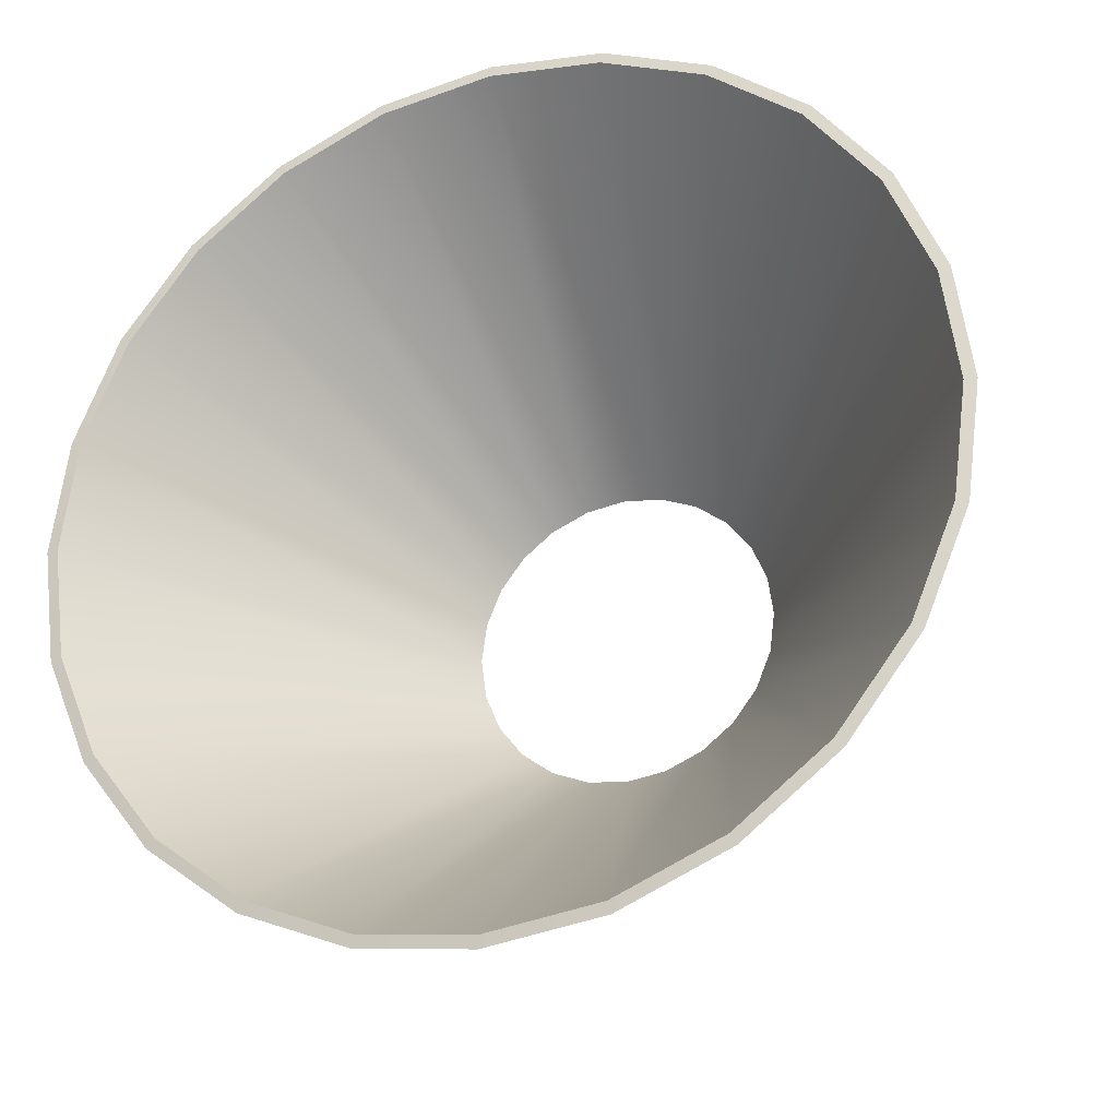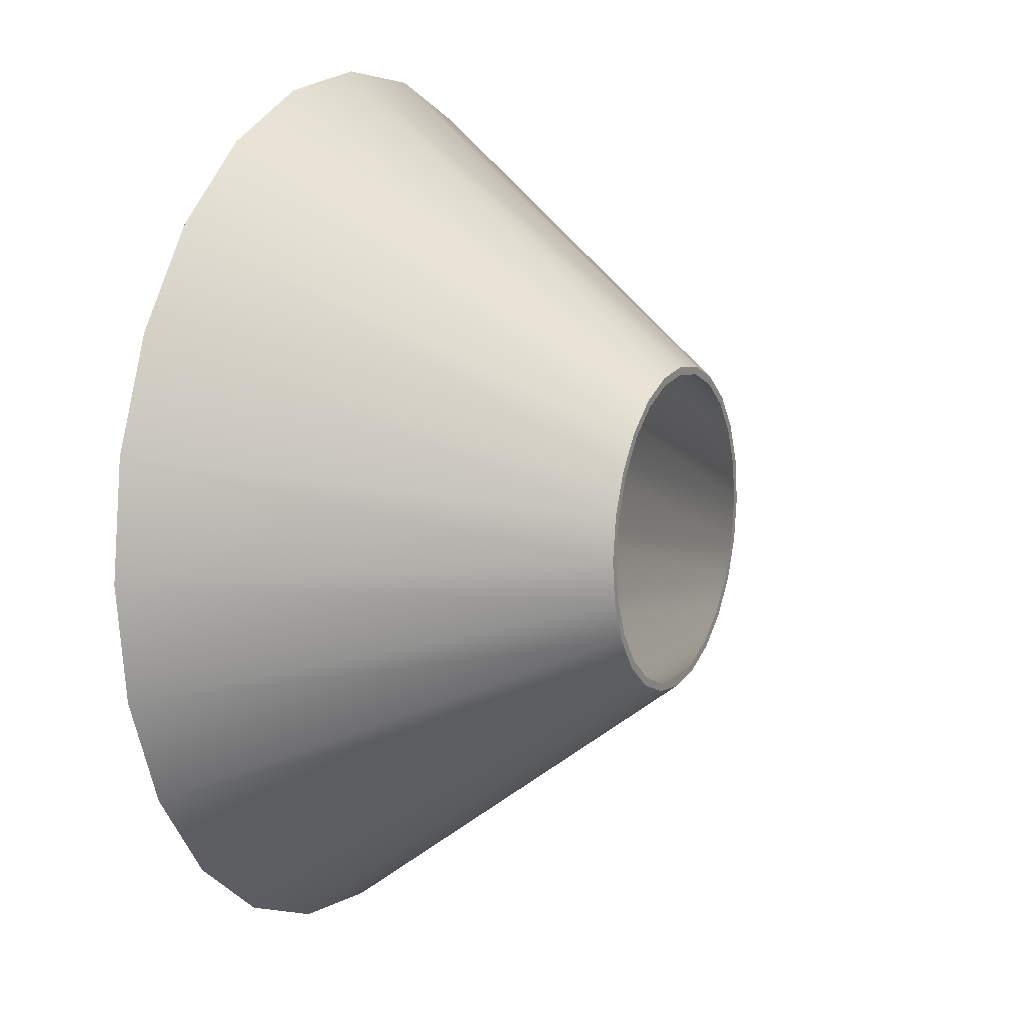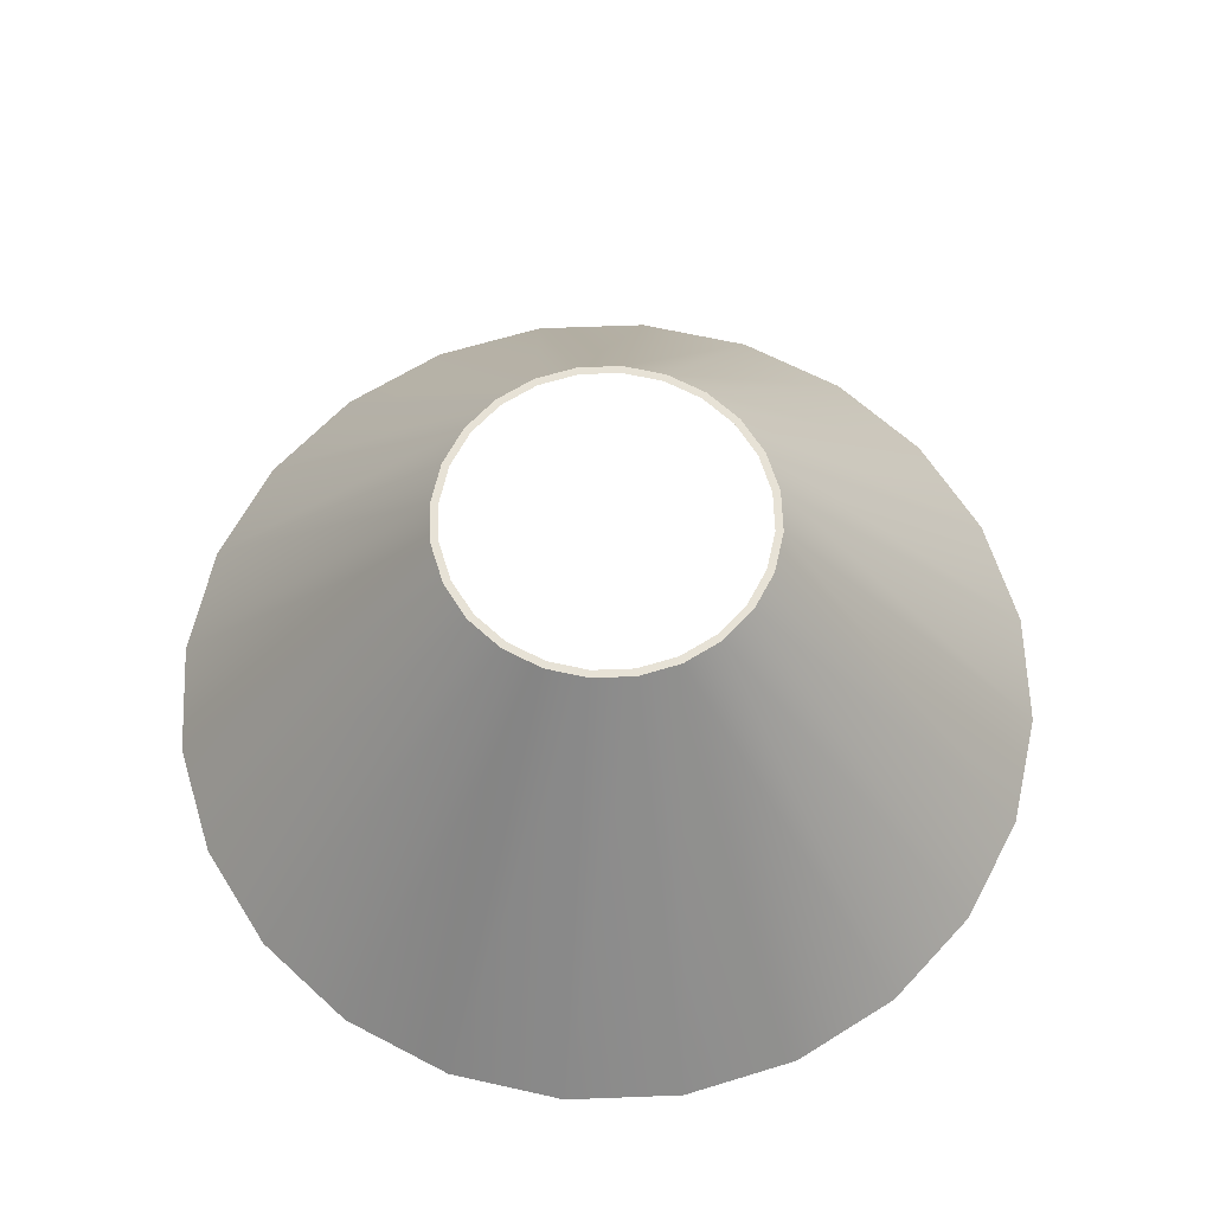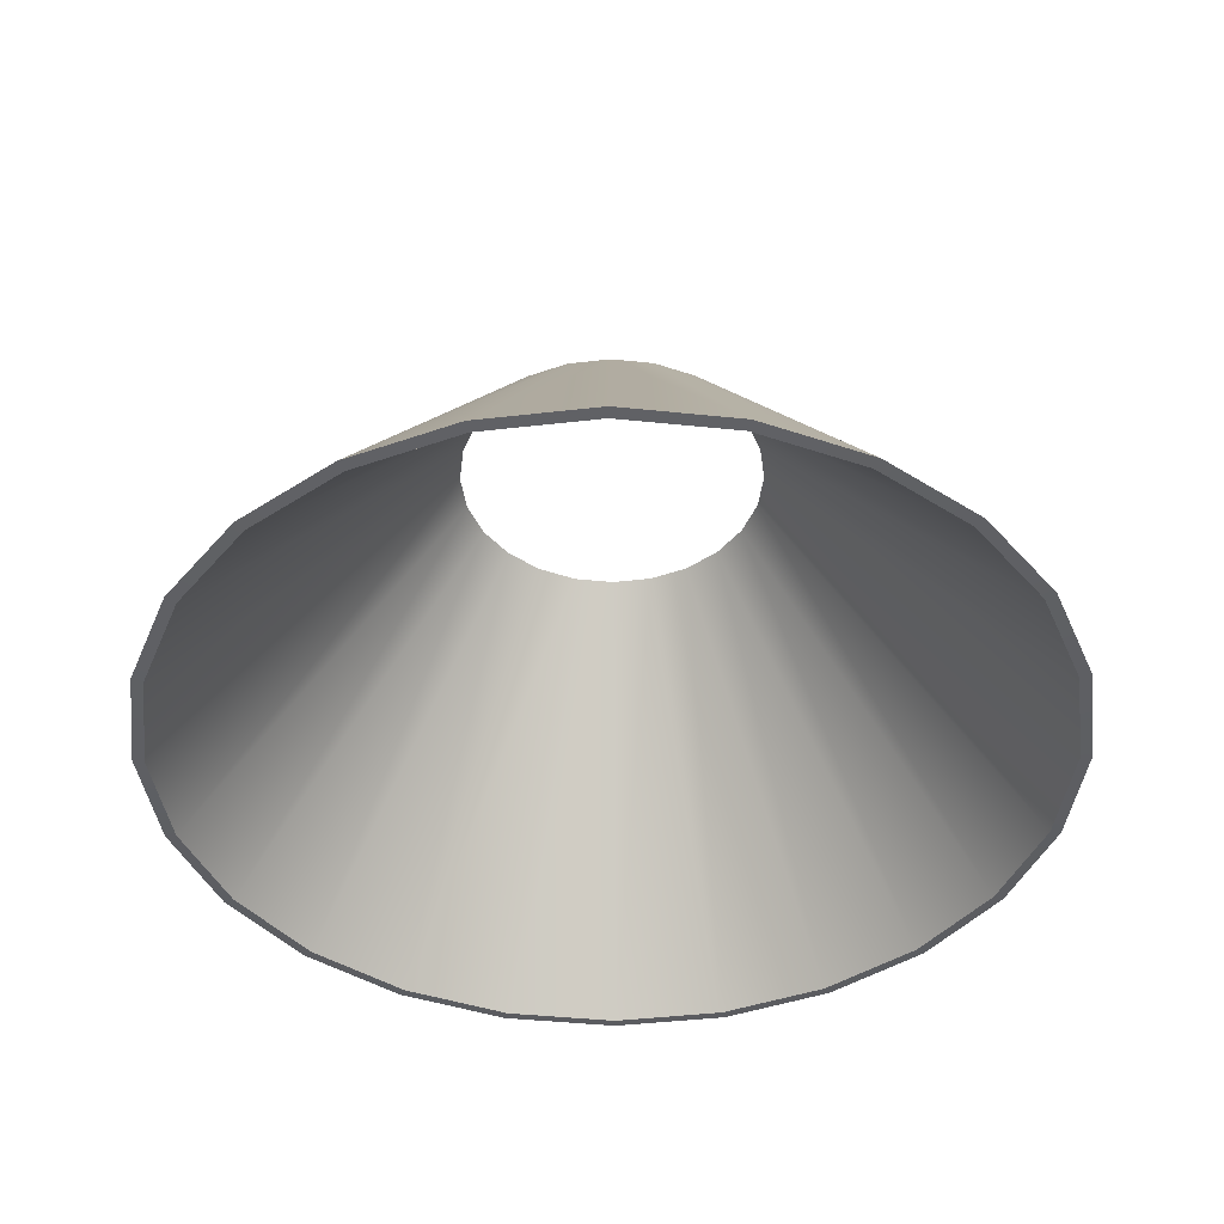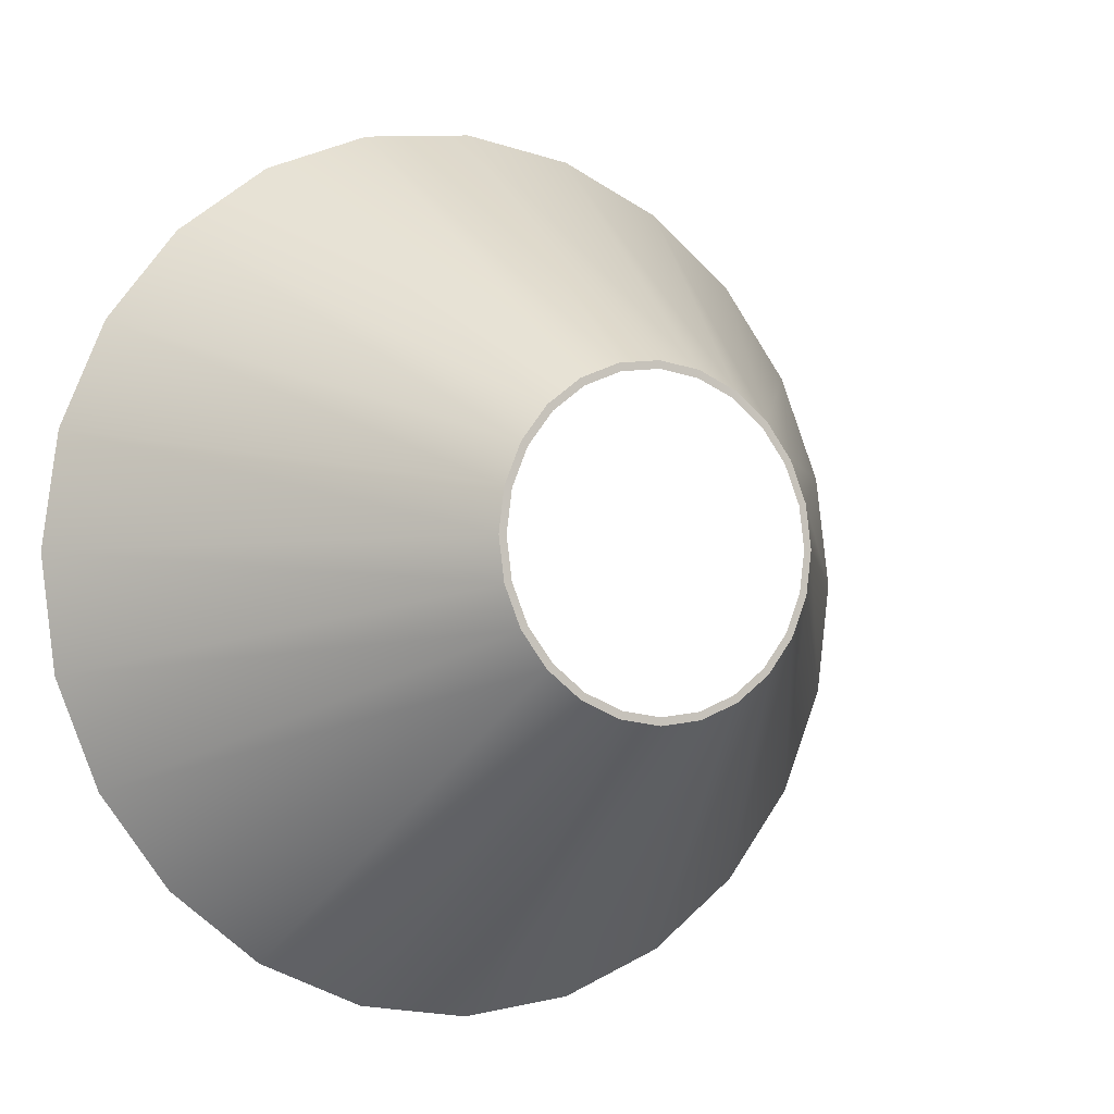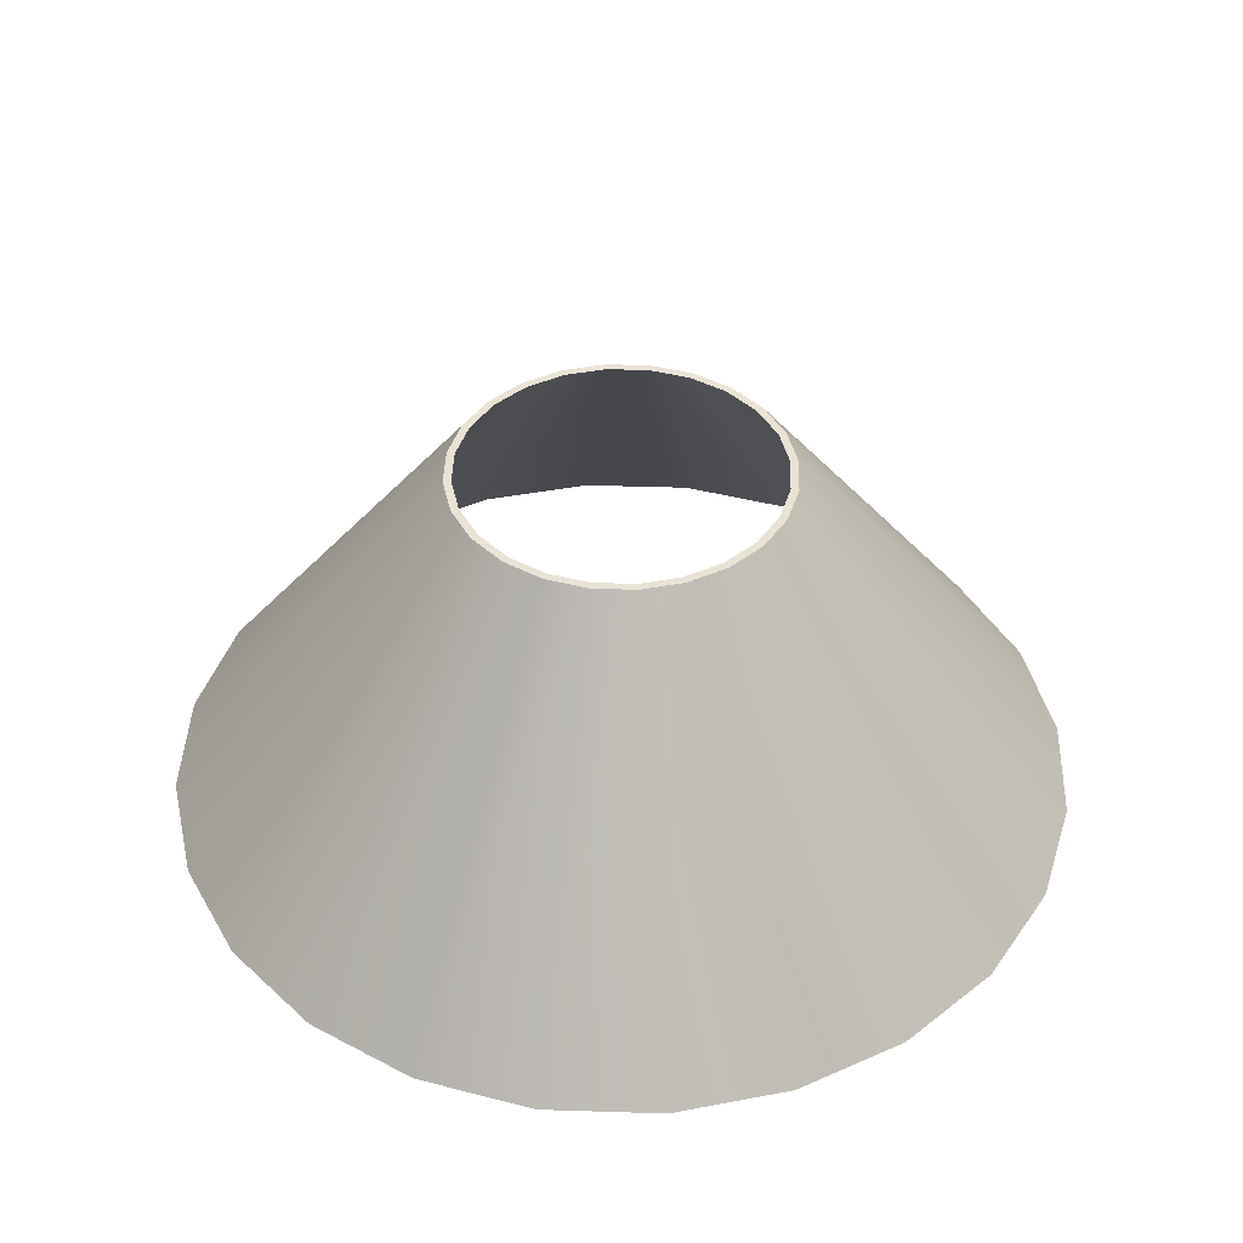
<metadata>
{"format":"obj","ext":"obj","renderer":"f3d","projection":"perspective","resolution":1024,"background":"white","views":[{"elev":-27.3,"azim":21.0,"up":"+Z"},{"elev":11.9,"azim":115.9,"up":"+Z"},{"elev":63.7,"azim":-69.7,"up":"+Y"},{"elev":-42.4,"azim":-44.6,"up":"+Y"},{"elev":-4.7,"azim":150.3,"up":"+Z"},{"elev":42.3,"azim":39.7,"up":"+Y"}]}
</metadata>
<code>
o Group5/mesh7/mesh7-geometry#mesh7-geometry
v 0.07536 0.2546 0.3952
v -0.000695 0.2536 0.3974
v 0.07335 0.2536 0.3877
v -0.000695 0.2546 0.4052
v 0.02586 0.4979 0.2105
v 0.1462 0.2546 0.3658
v 0.02718 0.4979 0.2154
v -0.07675 0.2546 0.3952
v -0.000695 0.4979 0.214
v 0.05061 0.4979 0.2002
v 0.1423 0.2536 0.3591
v 0.05316 0.4979 0.2046
v -0.000695 0.4979 0.2191
v -0.07474 0.2536 0.3877
v -0.02857 0.4979 0.2154
v -0.02725 0.4979 0.2105
v 0.2071 0.2546 0.3191
v 0.07547 0.4979 0.1875
v -0.1476 0.2546 0.3658
v -0.05455 0.4979 0.2046
v 0.07186 0.4979 0.1839
v 0.2016 0.2536 0.3136
v -0.1437 0.2536 0.3591
v -0.052 0.4979 0.2002
v 0.2538 0.2546 0.2583
v 0.09259 0.4979 0.1652
v -0.2085 0.2546 0.3191
v -0.07686 0.4979 0.1875
v 0.2471 0.2536 0.2544
v -0.203 0.2536 0.3136
v -0.07325 0.4979 0.1839
v 0.08817 0.4979 0.1626
v 0.2831 0.2546 0.1874
v 0.1034 0.4979 0.1392
v -0.2552 0.2546 0.2583
v 0.2756 0.2536 0.1854
v -0.2484 0.2536 0.2544
v -0.08956 0.4979 0.1626
v -0.09398 0.4979 0.1652
v 0.09842 0.4979 0.1379
v 0.2854 0.2536 0.1113
v 0.107 0.4979 0.1113
v -0.2845 0.2546 0.1874
v 0.2931 0.2546 0.1113
v -0.277 0.2536 0.1854
v -0.09981 0.4979 0.1379
v -0.1047 0.4979 0.1392
v 0.1019 0.4979 0.1113
v 0.2756 0.2536 0.0373
v 0.1034 0.4979 0.08347
v -0.2945 0.2546 0.1113
v 0.09842 0.4979 0.08479
v 0.2831 0.2546 0.03529
v -0.2868 0.2536 0.1113
v -0.1033 0.4979 0.1113
v -0.1084 0.4979 0.1113
v 0.2471 0.2536 -0.03169
v 0.09259 0.4979 0.05749
v 0.08817 0.4979 0.06004
v -0.277 0.2536 0.0373
v -0.2845 0.2546 0.03529
v 0.2538 0.2546 -0.03558
v -0.09981 0.4979 0.08479
v -0.1047 0.4979 0.08347
v 0.2016 0.2536 -0.09094
v 0.07547 0.4979 0.03518
v 0.07186 0.4979 0.03879
v -0.2484 0.2536 -0.03169
v -0.08956 0.4979 0.06004
v -0.2552 0.2546 -0.03558
v 0.2071 0.2546 -0.09643
v -0.09398 0.4979 0.05749
v 0.1423 0.2536 -0.1364
v 0.1462 0.2546 -0.1431
v 0.05061 0.4979 0.02248
v -0.203 0.2536 -0.09094
v -0.07325 0.4979 0.03879
v -0.2085 0.2546 -0.09643
v 0.05316 0.4979 0.01806
v -0.07686 0.4979 0.03518
v 0.07335 0.2536 -0.165
v 0.07536 0.2546 -0.1725
v 0.02586 0.4979 0.01223
v -0.1437 0.2536 -0.1364
v -0.1476 0.2546 -0.1431
v 0.02718 0.4979 0.007299
v -0.052 0.4979 0.02248
v -0.05455 0.4979 0.01806
v -0.000695 0.2536 -0.1747
v -0.000695 0.2546 -0.1825
v -0.000695 0.4979 0.008735
v -0.07474 0.2536 -0.165
v -0.07675 0.2546 -0.1725
v -0.000695 0.4979 0.003629
v -0.02857 0.4979 0.007299
v -0.02725 0.4979 0.01223
f 1 2 3
f 2 1 4
f 2 5 3
f 3 6 1
f 7 4 1
f 8 2 4
f 5 2 9
f 10 3 5
f 6 3 11
f 12 1 6
f 4 7 13
f 1 12 7
f 2 8 14
f 4 15 8
f 2 16 9
f 7 5 9
f 3 10 11
f 12 10 5
f 11 17 6
f 6 18 12
f 7 15 13
f 15 4 13
f 12 5 7
f 19 14 8
f 16 2 14
f 20 8 15
f 16 15 9
f 7 9 15
f 21 11 10
f 18 10 12
f 17 11 22
f 18 6 17
f 14 19 23
f 8 20 19
f 14 24 16
f 16 20 15
f 11 21 22
f 18 21 10
f 22 25 17
f 17 26 18
f 27 23 19
f 24 14 23
f 28 19 20
f 24 20 16
f 21 29 22
f 26 21 18
f 25 22 29
f 26 17 25
f 23 27 30
f 19 28 27
f 23 31 24
f 24 28 20
f 29 21 32
f 26 32 21
f 29 33 25
f 25 34 26
f 35 30 27
f 31 23 30
f 28 35 27
f 31 28 24
f 32 36 29
f 34 32 26
f 33 29 36
f 34 25 33
f 30 35 37
f 30 38 31
f 35 28 39
f 31 39 28
f 36 32 40
f 34 40 32
f 41 33 36
f 33 42 34
f 43 37 35
f 38 30 37
f 38 39 31
f 39 43 35
f 40 41 36
f 42 40 34
f 33 41 44
f 42 33 44
f 37 43 45
f 37 46 38
f 38 47 39
f 43 39 47
f 41 40 48
f 42 48 40
f 49 44 41
f 44 50 42
f 51 45 43
f 46 37 45
f 46 47 38
f 47 51 43
f 48 49 41
f 42 52 48
f 44 49 53
f 50 44 53
f 50 52 42
f 45 51 54
f 45 55 46
f 55 47 46
f 51 47 56
f 49 48 52
f 57 53 49
f 53 58 50
f 50 59 52
f 51 60 54
f 55 45 54
f 55 56 47
f 56 61 51
f 52 57 49
f 53 57 62
f 58 53 62
f 58 59 50
f 57 52 59
f 60 51 61
f 63 54 60
f 54 63 55
f 63 56 55
f 61 56 64
f 65 62 57
f 62 66 58
f 58 67 59
f 59 65 57
f 61 68 60
f 60 69 63
f 63 64 56
f 64 70 61
f 62 65 71
f 66 62 71
f 66 67 58
f 65 59 67
f 68 61 70
f 69 60 68
f 69 64 63
f 70 64 72
f 73 71 65
f 74 66 71
f 66 75 67
f 67 73 65
f 70 76 68
f 68 77 69
f 69 72 64
f 72 78 70
f 71 73 74
f 66 74 79
f 79 75 66
f 73 67 75
f 76 70 78
f 77 68 76
f 77 72 69
f 78 72 80
f 81 74 73
f 82 79 74
f 79 83 75
f 75 81 73
f 78 84 76
f 84 77 76
f 77 80 72
f 80 85 78
f 74 81 82
f 79 82 86
f 86 83 79
f 81 75 83
f 84 78 85
f 77 84 87
f 87 80 77
f 85 80 88
f 89 82 81
f 90 86 82
f 86 91 83
f 91 81 83
f 85 92 84
f 92 87 84
f 87 88 80
f 88 93 85
f 82 89 90
f 81 91 89
f 86 90 94
f 86 95 91
f 92 85 93
f 87 92 96
f 96 88 87
f 93 88 95
f 89 93 90
f 96 89 91
f 90 95 94
f 95 86 94
f 95 96 91
f 93 89 92
f 89 96 92
f 96 95 88
f 95 90 93
f 3 2 1
f 4 1 2
f 3 5 2
f 1 6 3
f 1 4 7
f 4 2 8
f 9 2 5
f 5 3 10
f 11 3 6
f 6 1 12
f 13 7 4
f 7 12 1
f 14 8 2
f 8 15 4
f 9 16 2
f 9 5 7
f 11 10 3
f 5 10 12
f 6 17 11
f 12 18 6
f 13 15 7
f 13 4 15
f 7 5 12
f 8 14 19
f 14 2 16
f 15 8 20
f 9 15 16
f 15 9 7
f 10 11 21
f 12 10 18
f 22 11 17
f 17 6 18
f 23 19 14
f 19 20 8
f 16 24 14
f 15 20 16
f 22 21 11
f 10 21 18
f 17 25 22
f 18 26 17
f 19 23 27
f 23 14 24
f 20 19 28
f 16 20 24
f 22 29 21
f 18 21 26
f 29 22 25
f 25 17 26
f 30 27 23
f 27 28 19
f 24 31 23
f 20 28 24
f 32 21 29
f 21 32 26
f 25 33 29
f 26 34 25
f 27 30 35
f 30 23 31
f 27 35 28
f 24 28 31
f 29 36 32
f 26 32 34
f 36 29 33
f 33 25 34
f 37 35 30
f 31 38 30
f 39 28 35
f 28 39 31
f 40 32 36
f 32 40 34
f 36 33 41
f 34 42 33
f 35 37 43
f 37 30 38
f 31 39 38
f 35 43 39
f 36 41 40
f 34 40 42
f 44 41 33
f 44 33 42
f 45 43 37
f 38 46 37
f 39 47 38
f 47 39 43
f 48 40 41
f 40 48 42
f 41 44 49
f 42 50 44
f 43 45 51
f 45 37 46
f 38 47 46
f 43 51 47
f 41 49 48
f 48 52 42
f 53 49 44
f 53 44 50
f 42 52 50
f 54 51 45
f 46 55 45
f 46 47 55
f 56 47 51
f 52 48 49
f 49 53 57
f 50 58 53
f 52 59 50
f 54 60 51
f 54 45 55
f 47 56 55
f 51 61 56
f 49 57 52
f 62 57 53
f 62 53 58
f 50 59 58
f 59 52 57
f 61 51 60
f 60 54 63
f 55 63 54
f 55 56 63
f 64 56 61
f 57 62 65
f 58 66 62
f 59 67 58
f 57 65 59
f 60 68 61
f 63 69 60
f 56 64 63
f 61 70 64
f 71 65 62
f 71 62 66
f 58 67 66
f 67 59 65
f 70 61 68
f 68 60 69
f 63 64 69
f 72 64 70
f 65 71 73
f 71 66 74
f 67 75 66
f 65 73 67
f 68 76 70
f 69 77 68
f 64 72 69
f 70 78 72
f 74 73 71
f 79 74 66
f 66 75 79
f 75 67 73
f 78 70 76
f 76 68 77
f 69 72 77
f 80 72 78
f 73 74 81
f 74 79 82
f 75 83 79
f 73 81 75
f 76 84 78
f 76 77 84
f 72 80 77
f 78 85 80
f 82 81 74
f 86 82 79
f 79 83 86
f 83 75 81
f 85 78 84
f 87 84 77
f 77 80 87
f 88 80 85
f 81 82 89
f 82 86 90
f 83 91 86
f 83 81 91
f 84 92 85
f 84 87 92
f 80 88 87
f 85 93 88
f 90 89 82
f 89 91 81
f 94 90 86
f 91 95 86
f 93 85 92
f 96 92 87
f 87 88 96
f 95 88 93
f 90 93 89
f 91 89 96
f 94 95 90
f 94 86 95
f 91 96 95
f 92 89 93
f 92 96 89
f 88 95 96
f 93 90 95

</code>
